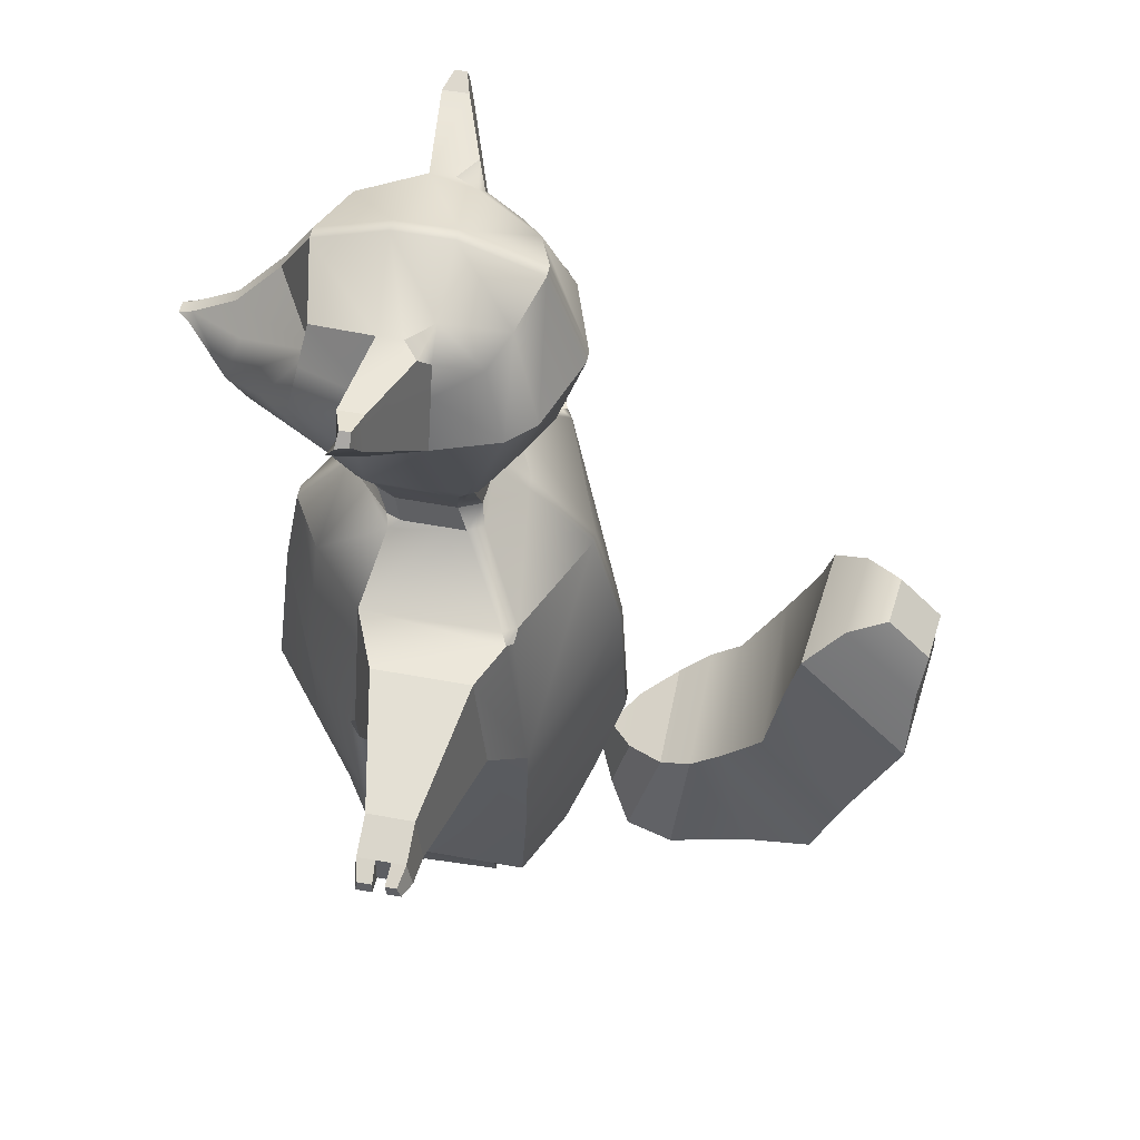
<metadata>
{"format":"obj","ext":"obj","renderer":"f3d","projection":"perspective","resolution":1024,"background":"white","views":[{"elev":52.3,"azim":101.2,"up":"+Y"}]}
</metadata>
<code>
g default
v -0.5731 9.472 2.44
v 0.5731 9.472 2.44
v -0.5731 10.62 2.44
v 0.5731 10.62 2.44
v 0.7736 10.05 2.64
v -0.7736 10.05 2.64
v 1.908 10.58 -0.3367
v -1.908 10.58 -0.3367
v 1.576 10.58 1.555
v 1.173 9.406 1.31
v -1.173 9.406 1.31
v -1.576 10.58 1.555
v -1.173 11.75 1.31
v 1.173 11.75 1.31
v 2.177 10.58 0.5029
v -2.177 10.58 0.5029
v -1.428 12.01 0.3679
v 1.428 12.01 0.3679
v 2.801 12.17 0.5038
v 3.186 11.77 0.5722
v 3.048 11.77 0.1472
v 2.803 12.17 0.1472
v -3.191 11.77 0.5776
v -3.05 11.77 0.1418
v -2.796 12.17 0.5074
v -2.798 12.17 0.1418
v 3.178 12.26 0.3735
v 3.337 12.09 0.4019
v 3.28 12.09 0.2257
v 3.178 12.26 0.2257
v -3.275 12.08 0.4339
v -3.21 12.08 0.232
v -3.092 12.27 0.4014
v -3.093 12.27 0.232
v 0.9236 10.98 1.381
v -0.9236 10.98 1.381
v -1.242 10.36 2.007
v -0.9236 9.434 1.78
v 0.9236 9.434 1.78
v 1.242 10.36 2.007
v 1.375 11.17 1.432
v 1.802 11.29 0.4354
v 2.312 11.66 0.2632
v 3.258 12.17 0.3877
v 3.229 12.17 0.2257
v 2.925 11.97 0.1472
v 1.67 11.3 -0.3367
v -1.375 11.17 1.432
v -1.802 11.29 0.4354
v -2.312 11.66 0.2677
v -3.184 12.18 0.4176
v -3.152 12.18 0.232
v -2.924 11.97 0.1418
v -1.67 11.3 -0.3367
v -0.1934 10.35 3.26
v 0.1934 10.35 3.26
v -0.09197 10.4 3.417
v 0.09197 10.4 3.417
v 2.069 1.368 -1.423
v 2.241 3.041 -1.545
v 2.318 4.735 -1.598
v 1.988 7.142 0.762
v -1.977 7.195 0.7661
v 2.894 7.12 0.3784
v 2.894 7.115 -1.015
v 2.928 5.436 0.451
v 2.922 5.428 -1.174
v -2.734 7.135 -1.007
v -2.725 7.142 0.3758
v -2.766 5.559 -1.161
v -2.749 5.57 0.4514
v -1.022 1.62 1.499
v 0.01963 1.496 0.7922
v 0.003576 1.481 -1.414
v -0.8471 1.386 -1.961
v 1.038 1.51 1.49
v 1.016 1.308 -1.877
v 1.811 1.054 0.499
v 1.803 1.041 -1.136
v 0.2842 1.135 0.5054
v 0.2723 1.124 -1.13
v 1.516 0.5499 0.2211
v 1.512 0.541 -0.8477
v 0.5186 0.603 0.2253
v 0.5108 0.5957 -0.8436
v -0.2914 1.095 0.5168
v -0.3026 1.084 -1.03
v -1.736 1.172 0.5228
v -1.751 1.163 -1.024
v -0.5289 0.5867 0.2988
v -0.537 0.5792 -0.8039
v -1.558 0.6415 0.3031
v -1.57 0.6356 -0.7996
v -1.525 1.578 0.7986
v -1.375 1.152 0.5213
v -1.301 0.6278 0.302
v -1.311 0.6215 -0.8007
v -1.389 1.144 -1.026
v -1.546 1.566 -1.408
v -1.01 1.551 0.7965
v -1.014 1.133 0.5198
v -1.044 0.6141 0.301
v -1.053 0.6074 -0.8018
v -1.027 1.124 -1.027
v -1.029 1.537 -1.41
v -0.4953 1.523 0.7943
v -0.6524 1.114 0.5183
v -0.7863 0.6003 0.2999
v -0.7951 0.5933 -0.8028
v -0.6648 1.104 -1.029
v -0.5129 1.509 -1.412
v 0.5345 1.469 0.79
v 0.6658 1.115 0.5038
v 0.7681 0.5897 0.2243
v 0.761 0.582 -0.8446
v 0.6551 1.103 -1.131
v 0.52 1.453 -1.416
v 1.049 1.441 0.7879
v 1.047 1.095 0.5022
v 1.018 0.5764 0.2232
v 1.011 0.5683 -0.8456
v 1.038 1.082 -1.133
v 1.037 1.424 -1.418
v 1.564 1.414 0.7858
v 1.429 1.074 0.5006
v 1.267 0.5631 0.2222
v 1.261 0.5546 -0.8467
v 1.42 1.061 -1.134
v 1.553 1.396 -1.421
v 1.517 0.5514 0.4157
v 1.268 0.5646 0.4167
v 1.239 0.03601 0.4209
v 1.489 0.02274 0.4199
v -0.5281 0.5877 0.4934
v -0.7855 0.6014 0.4945
v -0.7654 0.07013 0.4971
v -0.5077 0.06929 0.496
v -1.043 0.615 0.4955
v -1.023 0.07091 0.4982
v -1.3 0.6287 0.4966
v -1.281 0.07171 0.4992
v 1.018 0.5779 0.4178
v 0.9899 0.04928 0.4219
v 0.769 0.5912 0.4188
v 0.7405 0.06255 0.423
v 1.518 0.351 0.8352
v 1.269 0.3608 0.8362
v 1.241 -0.02799 0.8404
v 1.49 -0.03775 0.8393
v -0.527 0.3773 0.9129
v -0.7844 0.3874 0.9139
v -0.7643 -0.003358 0.9166
v -0.5066 -0.003972 0.9155
v -1.042 0.3973 0.915
v -1.022 -0.002863 0.9177
v -1.299 0.4074 0.9161
v -1.28 -0.002216 0.9187
v 1.02 0.3705 0.8373
v 0.9911 -0.01823 0.8414
v 0.7701 0.3803 0.8383
v 0.7416 -0.008509 0.8425
v 1.52 0.1826 1.116
v 1.27 0.1874 1.117
v 1.242 -0.006948 1.121
v 1.491 -0.01183 1.12
v -0.5258 0.1952 1.194
v -0.7832 0.2003 1.195
v -0.7631 0.004873 1.197
v -0.5054 0.004601 1.196
v -1.041 0.2052 1.196
v -1.021 0.005125 1.198
v -1.298 0.2102 1.197
v -1.279 0.005431 1.199
v 1.021 0.1923 1.118
v 0.9924 -0.002068 1.122
v 0.7714 0.1972 1.119
v 0.7429 0.002811 1.123
v 1.501 0.1433 1.259
v 1.255 0.1461 1.26
v 1.227 0.03309 1.264
v 1.473 0.03025 1.263
v -0.5172 0.15 1.336
v -0.7711 0.153 1.337
v -0.7513 0.03943 1.339
v -0.4971 0.03922 1.338
v -1.025 0.1558 1.338
v -1.006 0.0395 1.34
v -1.279 0.1588 1.339
v -1.26 0.03968 1.341
v 1.009 0.1489 1.261
v 0.9805 0.03592 1.265
v 0.7625 0.1518 1.262
v 0.7344 0.03876 1.266
v 1.123 3.104 1.795
v 1.16 4.706 1.847
v 0.9939 7.028 1.599
v 0.5559 7.968 0.9328
v -1.11 3.193 1.802
v -1.15 4.767 1.852
v -0.9888 7.054 1.601
v -0.5559 7.968 0.9328
v -0.09197 10.78 2.611
v 0.09197 10.78 2.611
v 0.09197 10.45 3.232
v -0.09197 10.45 3.232
v 0.09197 11.54 1.944
v -0.09197 11.54 1.944
v -0.09197 12.05 -1.469
v 0.09197 12.05 -1.469
v 0.09197 12.46 -0.3367
v -0.09197 12.46 -0.3367
v -0.09197 10.58 -1.97
v 0.09197 10.58 -1.97
v -0.09197 8.702 -0.7059
v 0.09197 8.702 -0.7059
v 0.09197 12.12 1.536
v -0.09197 12.12 1.536
v -0.09197 12.46 0.4942
v 0.09197 12.46 0.4942
v -0.09197 8.222 -0.7375
v 0.09197 8.222 -0.7375
v -0.09197 7.882 -1.193
v 0.09197 7.882 -1.193
v 0.08394 6.912 -2.083
v -0.09999 6.915 -2.083
v 0.05499 1.252 -2.107
v -0.1289 1.263 -2.11
v 0.06206 3.147 -2.589
v -0.1218 3.154 -2.588
v -1.901 1.585 -1.406
v -1.986 1.488 -1.312
v -2.061 1.594 -1.297
v -1.962 1.577 -1.451
v -2.139 3.222 -1.58
v -2.235 3.225 -1.423
v 0.07121 5.228 -2.482
v -0.1127 5.233 -2.481
v -2.41 4.861 -1.498
v -2.295 4.992 -1.575
v -2.211 4.879 -1.63
v -2.313 4.862 -1.477
v 0.09197 9.304 2.608
v -0.09197 9.304 2.608
v -0.09197 10.26 3.288
v 0.09197 10.26 3.288
v -0.09197 9.147 1.984
v 0.09197 9.147 1.984
v -0.09197 9.035 1.536
v 0.09197 9.035 1.536
v 0.09197 8.7 0.7938
v -0.09197 8.7 0.7938
v 0.09197 8.222 0.8892
v -0.09197 8.222 0.8892
v 0.09197 7.879 1.324
v -0.09197 7.879 1.324
v 0.09195 6.925 2.117
v -0.09197 6.927 2.117
v -0.09432 1.633 1.982
v 0.08957 1.623 1.981
v 0.08929 3.147 2.668
v -0.09461 3.154 2.667
v 0.08948 5.546 2.373
v -0.09445 5.549 2.373
v -1.274 11.58 -0.8859
v -0.819 11.79 -1.214
v -1.159 12.1 -0.3367
v -1.522 11.74 -0.3367
v -1.761 12.05 -0.2211
v -1.43 12.01 0.01516
v 1.313 11.53 -0.9462
v 0.8451 11.78 -1.205
v 1.159 12.1 -0.3367
v 1.43 12.01 0.01555
v 1.761 12.05 -0.2202
v 1.522 11.74 -0.3367
v -1.595 10.58 -1.232
v -1.23 10.58 -1.591
v -1.269 9.311 -0.9116
v -0.943 9.637 -1.293
v 1.595 10.58 -1.232
v 1.23 10.58 -1.591
v 0.943 9.637 -1.293
v 1.269 9.311 -0.9116
v -0.09197 9.372 -1.558
v -0.09197 8.981 -1.226
v 0.09197 8.981 -1.226
v 0.09197 9.372 -1.558
v 1.35 9.23 -0.8087
v 1.478 9.291 -0.6693
v 1.431 9.149 -0.5543
v 1.242 9.086 -0.7059
v 1.042 8.443 -0.4436
v 0.8742 8.403 -0.7375
v 1.249 9.091 0.6844
v 1.428 9.151 0.5218
v 1.498 9.285 0.6521
v 1.376 9.204 0.7994
v 1.041 8.444 0.4088
v 0.8827 8.407 0.6875
v -1.35 9.23 -0.8087
v -1.242 9.086 -0.7059
v -1.431 9.149 -0.5543
v -1.478 9.291 -0.6693
v -1.042 8.443 -0.4436
v -0.8742 8.403 -0.7375
v -1.249 9.091 0.6844
v -1.376 9.204 0.7994
v -1.498 9.285 0.6521
v -1.428 9.151 0.5218
v -1.041 8.444 0.4088
v -0.8827 8.407 0.6875
v 1.114 8.073 -0.5658
v 0.9827 8.048 -0.7829
v 1.014 8.057 0.5471
v 1.003 8.055 0.556
v 1.207 7.974 0.497
v 1.112 8.076 0.3349
v -1.114 8.073 -0.5613
v -0.9666 8.077 -0.7587
v -1.014 8.057 0.5471
v -1.112 8.076 0.3349
v -1.209 7.977 0.4984
v -1.004 8.055 0.5555
v 1.86 7.119 -1.406
v 1.989 7.134 -1.211
v 2.139 7.044 -1.299
v 2.014 6.953 -1.375
v -1.858 7.169 -1.402
v -2.016 6.974 -1.374
v -2.131 7.042 -1.286
v -1.985 7.188 -1.206
v 1.951 1.228 0.6478
v 2.079 1.385 0.6302
v 1.953 1.401 0.8694
v 1.835 1.399 0.7846
v 2.247 3.057 0.6948
v 2.134 3.063 0.9402
v -2.042 1.605 0.6484
v -1.909 1.419 0.681
v -1.783 1.592 0.7997
v -1.914 1.607 0.887
v -2.103 3.231 0.9543
v -2.218 3.235 0.7092
v 2.207 4.744 0.9682
v 2.321 4.748 0.7231
v 2.473 4.806 0.7655
v 2.294 4.94 0.8634
v -2.3 4.871 0.7331
v -2.185 4.861 0.978
v -2.273 5.059 0.8725
v -2.436 4.871 0.7506
v -0.1242 2.524 -2.428
v 0.0597 2.515 -2.428
v -0.1266 1.893 -2.269
v 0.05735 1.884 -2.268
v -0.519 1.636 -2.473
v 0.4355 1.62 -2.471
v -0.5068 2.659 -2.731
v 0.4478 2.645 -2.732
v -0.8846 1.116 -2.8
v 0.7889 1.089 -2.796
v -0.8631 2.909 -3.254
v 0.8103 2.885 -3.254
v -1.044 1.048 -3.48
v 0.9417 1.016 -3.48
v -1.018 3.231 -3.703
v 0.9671 3.203 -3.707
v -1.046 1.425 -4.624
v 0.9397 1.395 -4.634
v -1.02 3.565 -4.137
v 0.9652 3.54 -4.15
v -1.256 1.888 -5.56
v 1.141 1.853 -5.576
v -1.225 4.402 -4.723
v 1.172 4.373 -4.742
v -1.055 3.042 -6.266
v 1.168 3.13 -6.059
v -1.256 5.247 -5.171
v 0.9675 5.341 -4.966
v -0.8874 4.494 -6.928
v 1.088 4.505 -6.728
v -1.066 6.004 -5.345
v 0.9097 6.021 -5.145
v -0.6019 5.444 -6.898
v 0.7461 5.451 -6.762
v -0.7236 6.474 -5.818
v 0.6243 6.485 -5.682
v -0.3068 5.984 -6.929
v 0.4534 5.988 -6.852
v -0.3754 6.565 -6.32
v 0.3848 6.571 -6.243
v 1.327 0.02546 0.1866
v 1.415 0.05479 0.2805
v 1.386 0.07544 -0.844
v 1.302 0.01973 -0.775
v 1.239 0.03489 0.2741
v 1.242 0.102 0.2258
v 1.238 0.03407 0.1687
v 0.4938 0.1418 0.2289
v 0.5571 0.07029 0.1616
v 0.5503 0.06383 -0.7722
v 0.486 0.1345 -0.8399
v 1.233 0.02657 -0.775
v 1.238 0.0934 -0.8431
v -0.5083 0.06854 0.3518
v -0.5785 0.06816 0.2536
v -0.5111 0.1346 0.3011
v -0.5189 0.1287 -0.8016
v -0.5833 0.06118 -0.7334
v -0.766 0.06936 0.3503
v -0.7688 0.1366 0.3022
v -0.7667 0.06872 0.2449
v -1.44 0.1341 0.3055
v -1.366 0.07086 0.2375
v -1.375 0.06509 -0.7296
v -1.45 0.1276 -0.7973
v -0.7741 0.06204 -0.7326
v -0.7773 0.1292 -0.8005
v -1.281 0.07101 0.3524
v -1.284 0.1383 0.3044
v -1.282 0.07042 0.2471
v -1.291 0.0644 -0.7304
v -1.294 0.1315 -0.7984
v -1.024 0.07018 0.3514
v -1.024 0.06957 0.246
v -1.026 0.1374 0.3033
v -1.033 0.06323 -0.7315
v -1.036 0.1304 -0.7995
v 0.7398 0.06143 0.2762
v 0.7432 0.1285 0.2279
v 0.7392 0.06065 0.1708
v 0.733 0.05387 -0.7729
v 0.7362 0.1208 -0.841
v 0.9893 0.04816 0.2751
v 0.9887 0.04736 0.1697
v 0.9927 0.1152 0.2269
v 0.9831 0.04022 -0.7739
v 0.9864 0.1071 -0.842
v 4.827 6.676 -0.009852
v 4.827 6.673 -0.6718
v 4.854 5.876 0.0246
v 4.85 5.872 -0.7472
v -4.664 6.694 -0.6413
v -4.658 6.698 -0.03439
v -4.688 6.003 -0.7088
v -4.676 6.008 -0.001236
v 5.367 6.47 -0.009852
v 5.366 6.469 -0.6718
v 5.397 6.091 0.0246
v 5.391 6.089 -0.7472
v -5.204 6.479 -0.6413
v -5.196 6.48 -0.03439
v -5.23 6.151 -0.7088
v -5.216 6.154 -0.001236
v -2.755 5.566 -0.08624
v -4.68 6.006 -0.2371
v -5.221 6.153 -0.2371
v -5.199 6.48 -0.2367
v -4.66 6.697 -0.2367
v -2.728 7.139 -0.08528
v -2.761 5.563 -0.6238
v -4.684 6.005 -0.473
v -5.226 6.152 -0.473
v -5.202 6.479 -0.439
v -4.662 6.696 -0.439
v -2.731 7.137 -0.5463
v 2.894 7.118 -0.1537
v 4.827 6.675 -0.2627
v 5.367 6.47 -0.2627
v 5.395 6.09 -0.2702
v 4.853 5.875 -0.2702
v 2.926 5.433 -0.1695
v 2.894 7.116 -0.5958
v 4.827 6.674 -0.4727
v 5.366 6.469 -0.4727
v 5.393 6.09 -0.5151
v 4.851 5.873 -0.5151
v 2.924 5.43 -0.685
v 5.66 6.349 -0.4495
v 5.66 6.349 -0.607
v 5.688 6.217 -0.483
v 5.686 6.217 -0.6666
v -5.498 6.352 -0.5828
v -5.495 6.352 -0.4228
v -5.525 6.239 -0.6363
v -5.52 6.239 -0.4497
v -5.492 6.353 -0.2627
v -5.489 6.353 -0.1026
v -5.516 6.239 -0.263
v -5.511 6.239 -0.0764
v 5.66 6.349 -0.2833
v 5.69 6.217 -0.2892
v 5.66 6.349 -0.08321
v 5.692 6.218 -0.05595
v -1.024 0.06957 0.246
v -1.024 0.06957 0.246
v -1.024 0.06957 0.246
v -1.024 0.06957 0.246
g pCube1
f 27 44 45 30
f 32 31 51 52
f 2 39 40 5
f 37 38 1 6
f 36 37 6 3
f 5 40 35 4
f 10 297 296 15 9
f 16 308 307 11 12
f 48 49 16 12
f 14 41 42 18
f 18 42 43 19
f 15 7 21 20
f 46 47 275 274 22
f 8 16 23 24
f 16 49 50 23
f 17 269 268 26 25
f 53 54 8 24
f 19 43 44 27
f 20 21 29 28
f 45 46 22 30
f 22 19 27 30
f 24 23 31 32
f 23 50 51 31
f 25 26 34 33
f 52 53 24 32
f 36 48 12 37
f 12 11 38 37
f 40 39 10 9
f 35 41 14
f 35 40 9 41
f 42 41 9 15
f 43 42 15 20
f 44 43 20 28
f 45 44 28 29
f 21 46 45 29
f 7 47 46 21
f 13 48 36
f 17 49 48 13
f 50 49 17 25
f 51 50 25 33
f 52 51 33 34
f 26 53 52 34
f 200 201 323 322 63
f 199 200 63 350 349
f 62 347 346 66 64
f 61 327 326 65 67
f 63 331 330 68 466 460 69
f 74 77 59 129 123 117
f 73 72 341 340 94 100 106
f 75 74 111 105 99 230 233
f 73 76 259 258 72
f 59 333 332 78 79
f 73 74 81 80
f 129 59 79 128
f 79 78 82 83
f 78 125 126 82
f 80 81 85 84
f 128 79 83 127
f 178 179 180 181
f 74 73 86 87
f 73 106 107 86
f 111 74 87 110
f 87 86 90 91
f 86 107 108 90
f 88 89 93 92
f 110 87 91 109
f 182 183 184 185
f 94 340 339 88 95
f 96 95 88 92
f 89 98 97 93
f 100 94 95 101
f 102 101 95 96
f 187 186 188 189
f 98 104 103 97
f 99 105 104 98
f 106 100 101 107
f 108 107 101 102
f 426 411 108 102
f 104 110 109 103
f 105 111 110 104
f 112 73 80 113
f 114 113 80 84
f 81 116 115 85
f 74 117 116 81
f 118 112 113 119
f 120 119 113 114
f 191 190 192 193
f 116 122 121 115
f 117 123 122 116
f 124 118 119 125
f 126 125 119 120
f 436 397 126 120
f 122 128 127 121
f 123 129 128 122
f 82 126 131 130
f 126 397 396 132 131
f 90 108 135 134
f 108 411 410 136 135
f 410 405 137 136
f 102 96 140 138
f 96 420 419 141 140
f 419 424 139 141
f 120 114 144 142
f 114 430 429 145 144
f 429 434 143 145
f 130 131 147 146
f 131 132 148 147
f 132 133 149 148
f 133 130 146 149
f 134 135 151 150
f 135 136 152 151
f 136 137 153 152
f 137 134 150 153
f 139 138 154 155
f 138 140 156 154
f 140 141 157 156
f 141 139 155 157
f 143 142 158 159
f 142 144 160 158
f 144 145 161 160
f 145 143 159 161
f 146 147 163 162
f 147 148 164 163
f 148 149 165 164
f 149 146 162 165
f 150 151 167 166
f 151 152 168 167
f 152 153 169 168
f 153 150 166 169
f 155 154 170 171
f 154 156 172 170
f 156 157 173 172
f 157 155 171 173
f 159 158 174 175
f 158 160 176 174
f 160 161 177 176
f 161 159 175 177
f 162 163 179 178
f 163 164 180 179
f 164 165 181 180
f 165 162 178 181
f 166 167 183 182
f 167 168 184 183
f 168 169 185 184
f 169 166 182 185
f 171 170 186 187
f 170 172 188 186
f 172 173 189 188
f 173 171 187 189
f 175 174 190 191
f 174 176 192 190
f 176 177 193 192
f 177 175 191 193
f 62 196 195 344 347
f 227 226 77 74 75
f 231 230 99 98 89
f 238 241 348 351 71 455 461 70
f 202 203 206 207
f 203 202 205 204
f 204 205 57 58
f 207 206 216 217
f 208 209 213 212
f 209 208 211 210
f 210 211 218 219
f 214 215 221 220
f 217 216 219 218
f 220 221 223 222
f 222 223 224 225
f 225 224 236 237
f 226 227 354 355
f 228 229 237 236
f 233 232 235 234
f 234 235 241 240
f 17 218 211 266 269
f 219 18 273 272 210
f 3 202 207 36
f 203 4 35 206
f 13 217 218 17
f 216 14 18 219
f 206 35 14 216
f 36 207 217 13
f 6 55 205 202 3
f 204 56 5 4 203
f 205 55 57
f 56 204 58
f 228 60 59 77 226 355 353
f 234 229 352 354 227 75 233
f 236 61 60 228
f 234 240 237 229
f 224 324 327 61 236
f 230 231 232 233
f 238 239 240 241
f 242 243 246 247
f 243 242 245 244
f 244 245 58 57
f 247 246 248 249
f 249 248 251 250
f 250 251 253 252
f 252 253 255 254
f 254 255 257 256
f 256 257 263 262
f 258 259 260 261
f 261 260 262 263
f 247 39 2 242
f 38 246 243 1
f 250 294 297 10 249
f 11 248 246 38
f 249 10 39 247
f 1 243 244 55 6
f 242 2 5 56 245
f 55 244 57
f 245 56 58
f 255 320 323 201
f 196 197 254 256
f 76 194 260 259
f 194 195 262 260
f 195 196 256 262
f 261 198 72 258
f 263 199 198 261
f 257 200 199 263
f 255 201 200 257
f 268 267 54 53 26
f 274 273 18 19 22
f 264 265 277 276
f 265 264 267 266
f 270 271 272 275
f 271 270 280 281
f 276 277 279 278
f 278 279 284 285
f 281 280 283 282
f 282 283 286 287
f 285 284 287 286
f 47 280 270 275
f 278 300 303 8 276
f 276 8 54 264
f 7 280 47
f 264 54 267
f 212 213 287 284
f 285 286 215 214
f 210 272 271 209
f 265 266 211 208
f 265 208 212 277
f 209 271 281 213
f 213 281 282 287
f 277 212 284 279
f 278 285 214 301 300
f 286 283 288 291 215
f 266 267 268 269
f 272 273 274 275
f 289 288 283 280 7
f 296 295 290 289 7 15
f 303 302 309 308 16 8
f 307 306 251 248 11
f 315 314 254 197
f 316 315 197 196 62
f 326 325 62 64 467 473 65
f 329 328 225 237 240 239
f 330 329 239 238 70 68
f 291 290 292 293
f 293 292 312 313
f 295 294 299 298
f 298 299 314 317
f 302 301 305 304
f 304 305 319 318
f 306 309 310 311
f 311 310 321 320
f 313 312 325 324
f 318 319 328 331
f 292 290 295 298
f 310 309 302 304
f 292 298 317 312
f 310 304 318 321
f 312 317 316 62 325
f 215 291 293 221
f 305 301 214 220
f 221 293 313 223
f 305 220 222 319
f 223 313 324 224
f 319 222 225 328
f 299 294 250 252
f 251 306 311 253
f 299 252 254 314
f 253 311 320 255
f 322 321 318 331 63
f 288 289 290 291
f 294 295 296 297
f 300 301 302 303
f 306 307 308 309
f 314 315 316 317
f 320 321 322 323
f 324 325 326 327
f 328 329 330 331
f 332 335 124 125 78
f 335 334 76 73 112 118 124
f 339 338 232 231 89 88
f 346 345 61 67 478 472 66
f 351 350 63 69 71
f 334 333 336 337
f 337 336 345 344
f 338 341 342 343
f 343 342 349 348
f 60 336 333 59
f 72 198 342 341
f 61 345 336 60
f 198 199 349 342
f 337 194 76 334
f 337 344 195 194
f 343 235 232 338
f 343 348 241 235
f 332 333 334 335
f 338 339 340 341
f 344 345 346 347
f 348 349 350 351
f 353 352 229 228
f 389 388 390 391
f 355 354 356 357
f 354 352 358 356
f 352 353 359 358
f 353 355 357 359
f 357 356 360 361
f 356 358 362 360
f 358 359 363 362
f 359 357 361 363
f 361 360 364 365
f 360 362 366 364
f 362 363 367 366
f 363 361 365 367
f 365 364 368 369
f 364 366 370 368
f 366 367 371 370
f 367 365 369 371
f 369 368 372 373
f 368 370 374 372
f 370 371 375 374
f 371 369 373 375
f 373 372 376 377
f 372 374 378 376
f 374 375 379 378
f 375 373 377 379
f 377 376 380 381
f 376 378 382 380
f 378 379 383 382
f 379 377 381 383
f 381 380 384 385
f 380 382 386 384
f 382 383 387 386
f 383 381 385 387
f 385 384 388 389
f 384 386 390 388
f 386 387 391 390
f 387 385 389 391
f 405 407 90 134 137
f 424 426 102 138 139
f 434 436 120 142 143
f 392 393 396 398
f 393 392 395 394
f 394 395 403 404
f 398 397 436 435
f 399 400 431 430
f 400 399 402 401
f 401 402 433 432
f 404 403 437 438
f 406 405 410 412
f 407 406 409 408
f 408 409 417 418
f 412 411 426 498
f 413 414 421 420
f 414 413 416 415
f 415 416 423 422
f 418 417 427 428
f 419 421 496 424
f 422 423 428 427
f 429 431 435 434
f 432 433 438 437
f 395 392 398 403
f 409 406 412 417
f 83 82 393 394
f 84 85 402 399
f 127 83 394 404
f 91 90 407 408
f 92 93 416 413
f 109 91 408 418
f 413 420 96 92
f 422 421 414 415
f 93 97 423 416
f 427 495 421 422
f 97 103 428 423
f 417 412 425 427
f 103 109 418 428
f 399 430 114 84
f 432 431 400 401
f 85 115 433 402
f 437 435 431 432
f 115 121 438 433
f 403 398 435 437
f 121 127 404 438
f 396 393 133 132
f 393 82 130 133
f 396 397 398
f 405 406 407
f 410 411 412
f 419 420 421
f 424 497 426
f 429 430 431
f 434 435 436
f 480 479 481 482
f 484 483 485 486
f 65 473 474 440
f 64 66 441 439
f 477 478 67 442
f 67 65 440 442
f 466 68 443 465
f 68 70 445 443
f 70 461 462 445
f 71 69 444 446
f 440 474 475 448
f 439 441 449 447
f 476 477 442 450
f 442 440 448 450
f 465 443 451 464
f 443 445 453 451
f 445 462 463 453
f 446 444 452 454
f 455 71 446 456
f 457 456 446 454
f 488 487 489 490
f 444 459 458 452
f 69 460 459 444
f 461 455 456 462
f 463 462 456 457
f 458 464 463 457
f 459 465 464 458
f 460 466 465 459
f 468 467 64 439
f 469 468 439 447
f 492 491 493 494
f 441 471 470 449
f 66 472 471 441
f 474 473 467 468
f 475 474 468 469
f 476 475 469 470
f 470 471 477 476
f 471 472 478 477
f 448 475 479 480
f 475 476 481 479
f 476 450 482 481
f 450 448 480 482
f 464 451 483 484
f 451 453 485 483
f 453 463 486 485
f 463 464 484 486
f 452 458 487 488
f 458 457 489 487
f 457 454 490 489
f 454 452 488 490
f 470 469 491 492
f 469 447 493 491
f 447 449 494 493
f 449 470 492 494

</code>
